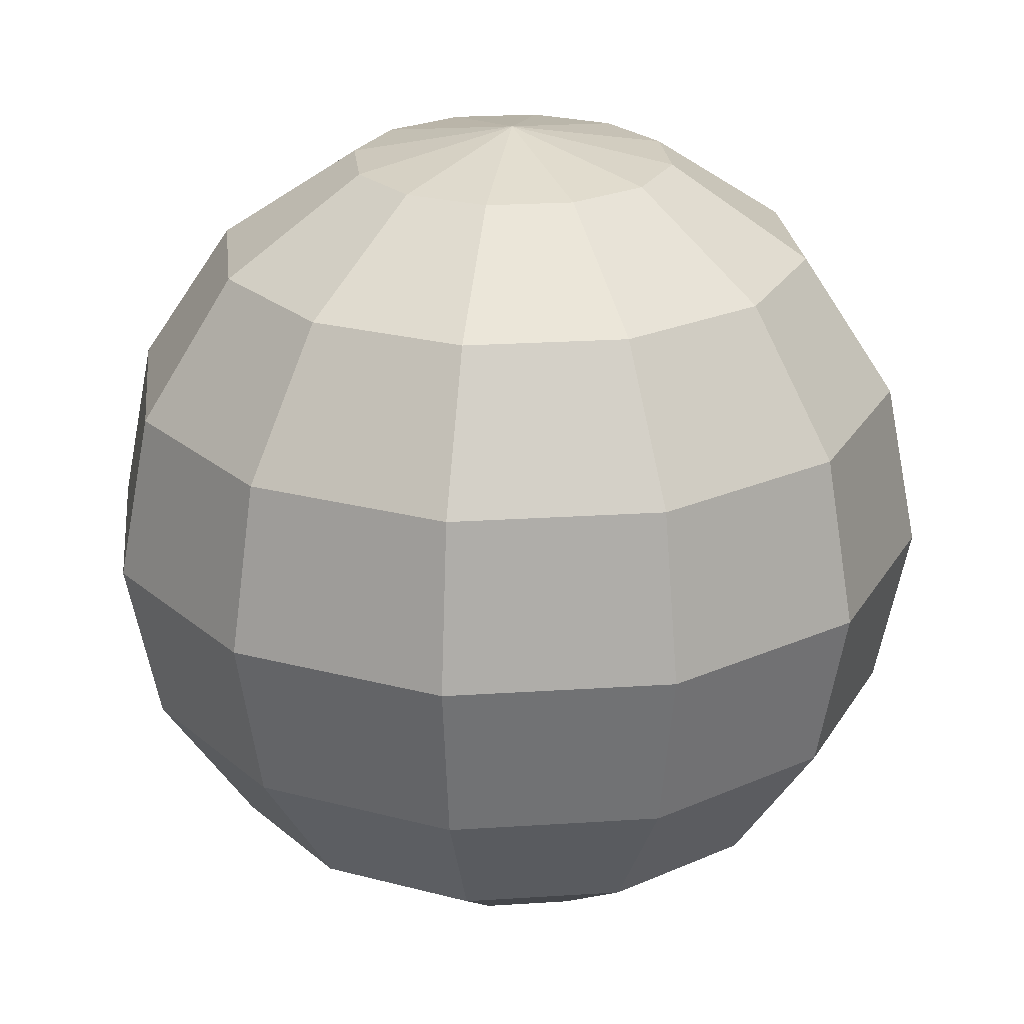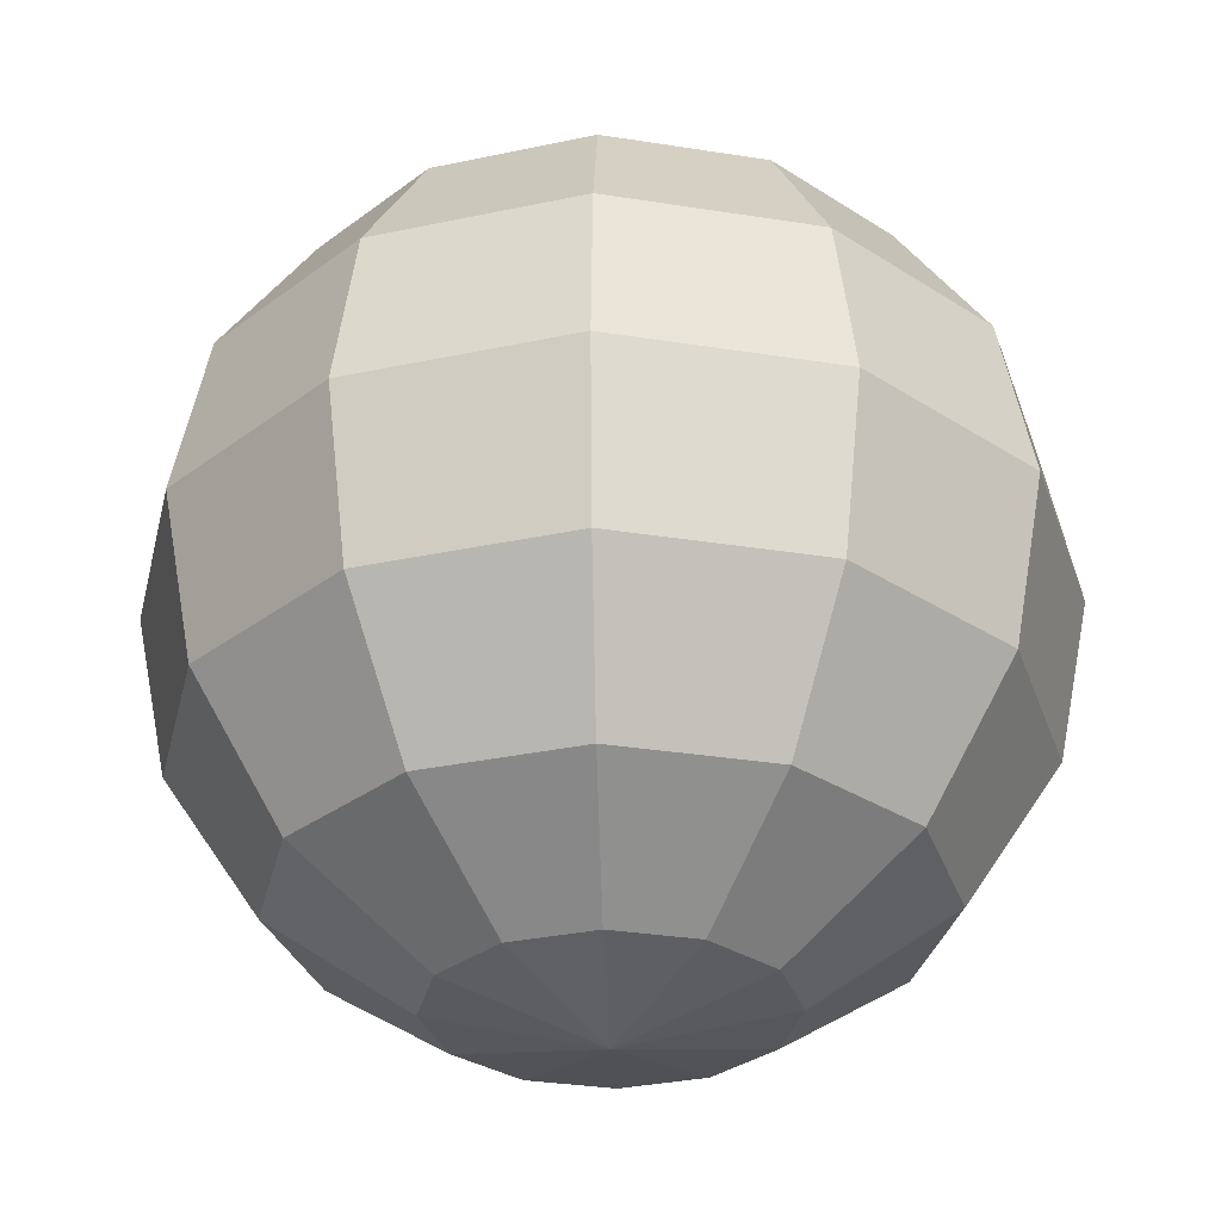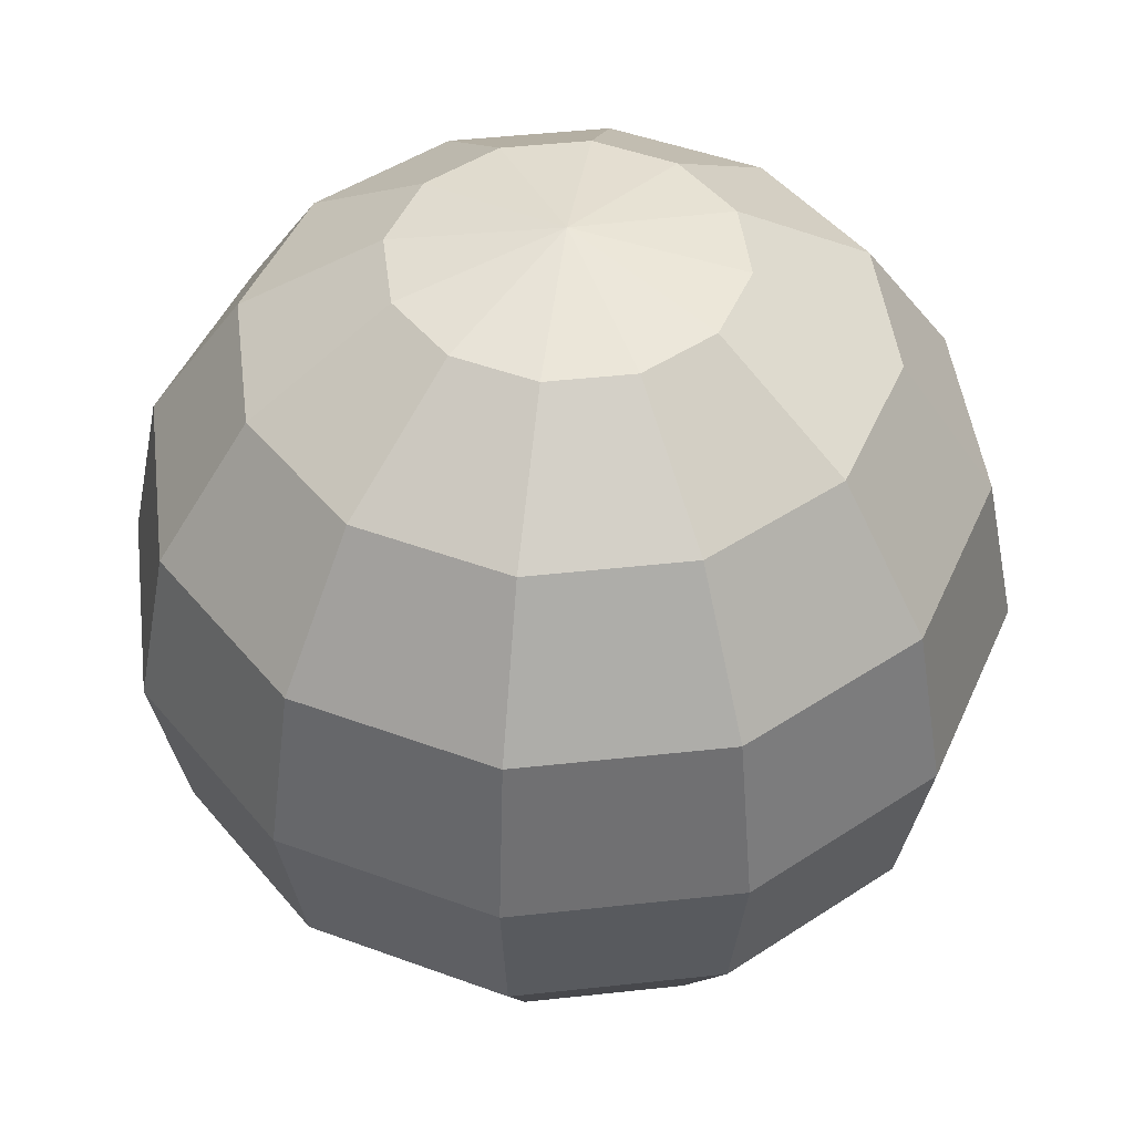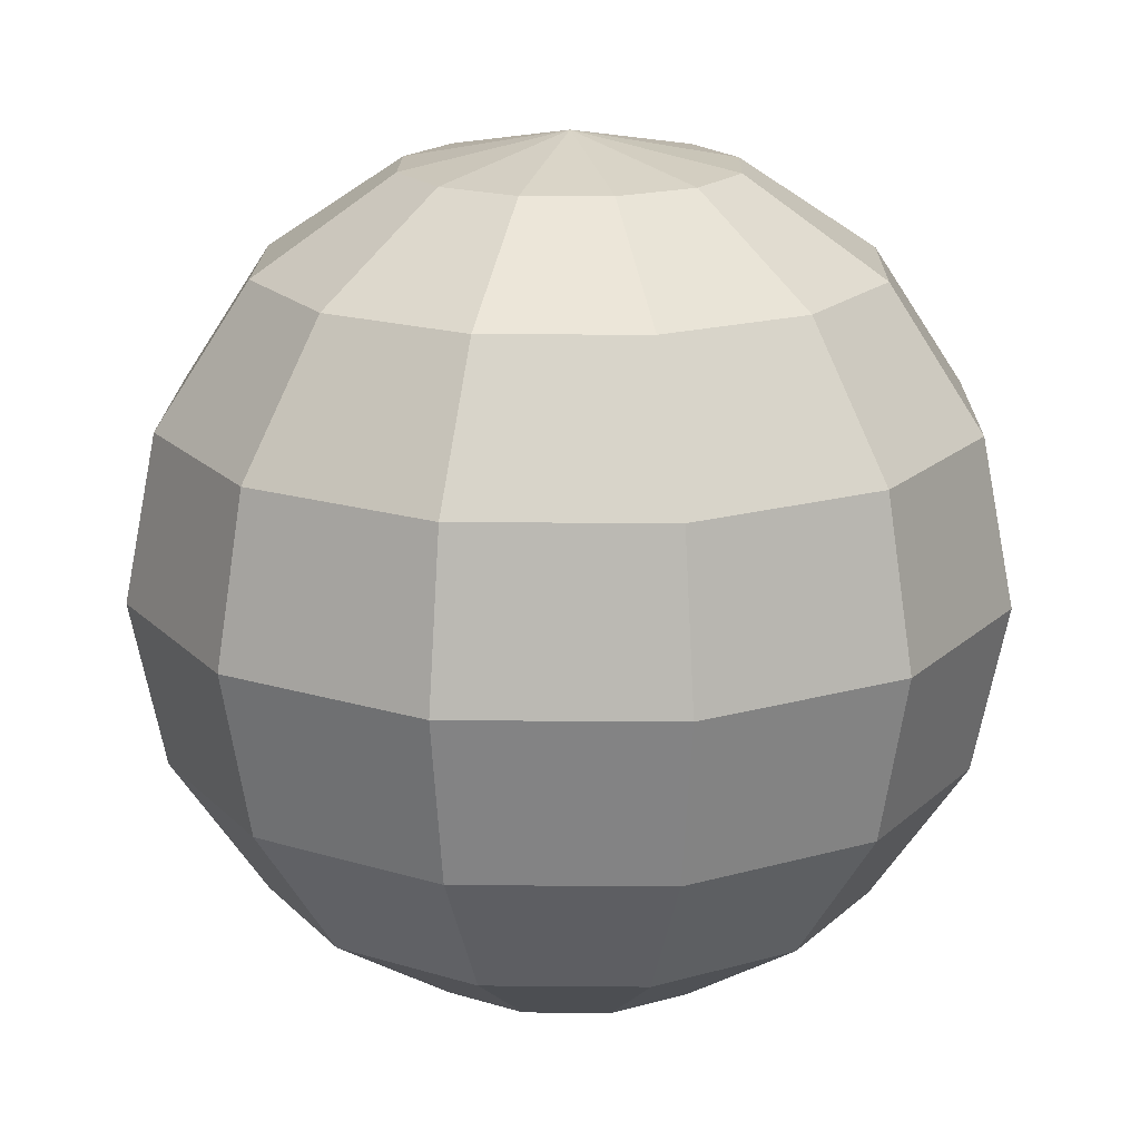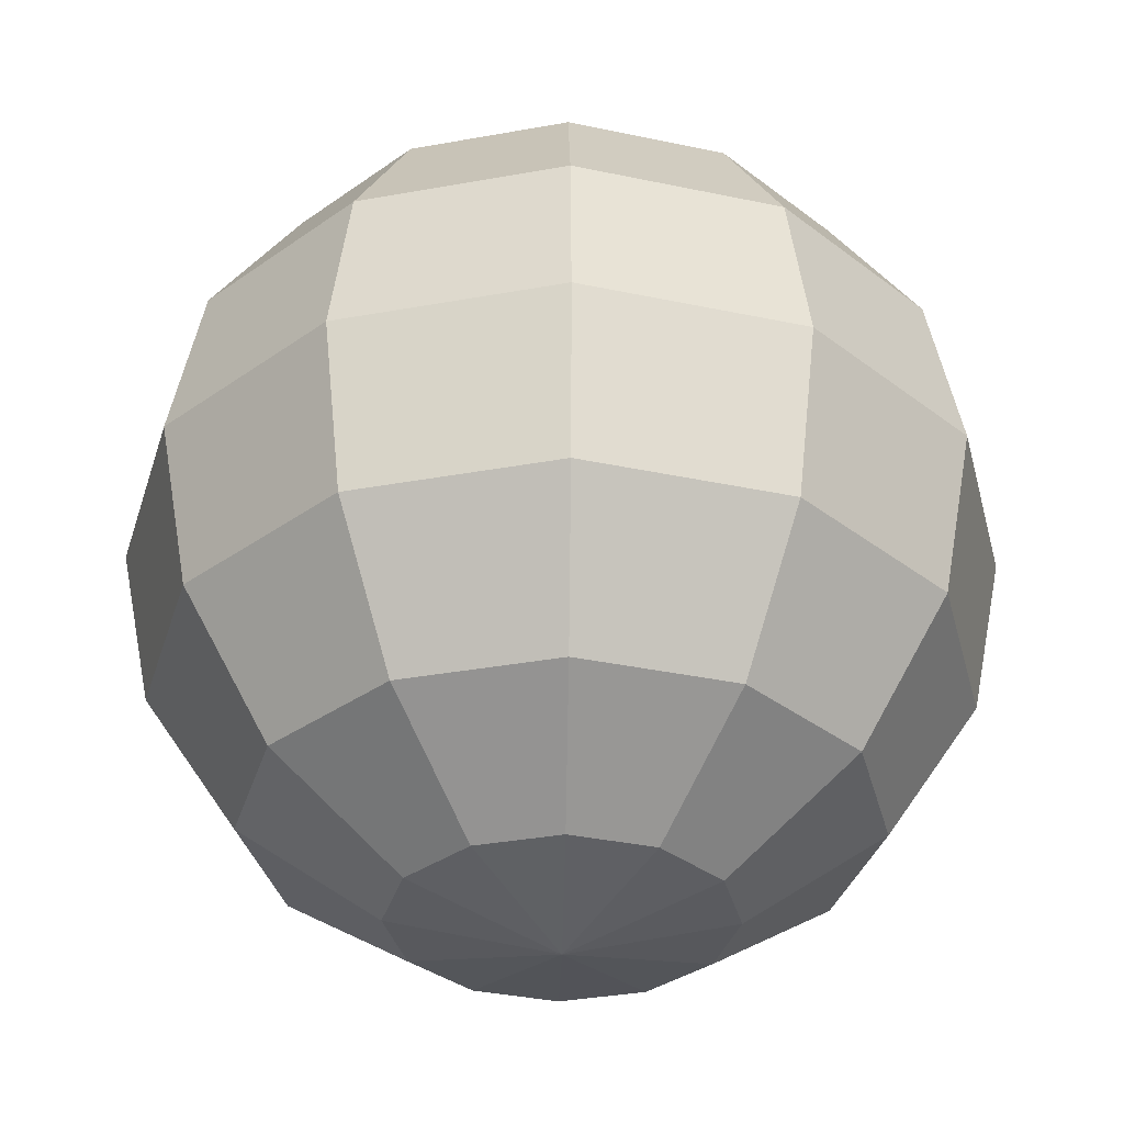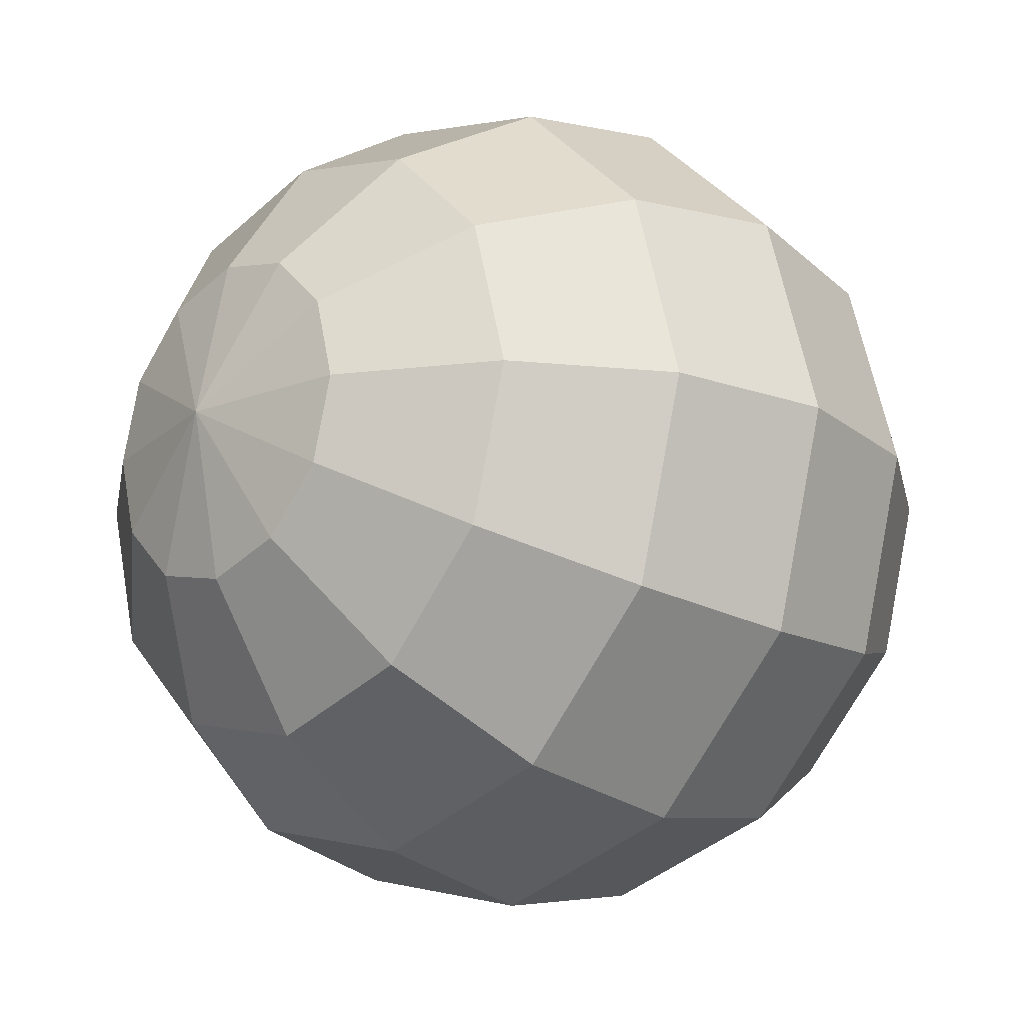
<metadata>
{"format":"obj","ext":"obj","renderer":"f3d","projection":"perspective","resolution":1024,"background":"white","views":[{"elev":24.0,"azim":68.8,"up":"+Y"},{"elev":-31.1,"azim":32.1,"up":"+Y"},{"elev":46.4,"azim":-142.1,"up":"+Y"},{"elev":17.8,"azim":-134.0,"up":"+Y"},{"elev":-34.3,"azim":88.9,"up":"+Y"},{"elev":-19.2,"azim":46.0,"up":"+Z"}]}
</metadata>
<code>
g default
v 0.4965 -0.2057 0
v 0.38 -0.38 0
v 0.2057 -0.4965 0
v 0.1781 0.4965 0.1028
v 0.3291 0.38 0.19
v 0.43 0.2057 0.2483
v 0.4654 -0 0.2687
v 0.43 -0.2057 0.2483
v 0.3291 -0.38 0.19
v 0.1781 -0.4965 0.1028
v 0.1028 0.4965 0.1781
v 0.19 0.38 0.3291
v 0.2483 0.2057 0.43
v 0.2687 -0 0.4654
v 0.2483 -0.2057 0.43
v 0.19 -0.38 0.3291
v 0.1028 -0.4965 0.1781
v 0 0.4965 0.2057
v 0 0.38 0.38
v 0 0.2057 0.4965
v 0 -0 0.5374
v 0 -0.2057 0.4965
v 0 -0.38 0.38
v 0 -0.4965 0.2057
v -0.1028 0.4965 0.1781
v -0.19 0.38 0.3291
v -0.2483 0.2057 0.43
v -0.2687 -0 0.4654
v -0.2483 -0.2057 0.43
v -0.19 -0.38 0.3291
v -0.1028 -0.4965 0.1781
v -0.1781 0.4965 0.1028
v -0.3291 0.38 0.19
v -0.43 0.2057 0.2483
v -0.4654 -0 0.2687
v -0.43 -0.2057 0.2483
v -0.3291 -0.38 0.19
v -0.1781 -0.4965 0.1028
v -0.2057 0.4965 0
v -0.38 0.38 0
v -0.4965 0.2057 0
v -0.5374 -0 0
v -0.4965 -0.2057 0
v -0.38 -0.38 0
v -0.2057 -0.4965 0
v 0 -0.5374 0
v -0.1781 0.4965 -0.1028
v -0.3291 0.38 -0.19
v -0.43 0.2057 -0.2483
v -0.4654 -0 -0.2687
v -0.43 -0.2057 -0.2483
v -0.3291 -0.38 -0.19
v -0.1781 -0.4965 -0.1028
v -0.1028 0.4965 -0.1781
v -0.19 0.38 -0.3291
v -0.2483 0.2057 -0.43
v -0.2687 -0 -0.4654
v -0.2483 -0.2057 -0.43
v -0.19 -0.38 -0.3291
v -0.1028 -0.4965 -0.1781
v 0 0.4965 -0.2057
v 0 0.38 -0.38
v 0 0.2057 -0.4965
v 0 -0 -0.5374
v 0 -0.2057 -0.4965
v 0 -0.38 -0.38
v 0 -0.4965 -0.2057
v 0.1028 0.4965 -0.1781
v 0.19 0.38 -0.3291
v 0.2483 0.2057 -0.43
v 0.2687 -0 -0.4654
v 0.2483 -0.2057 -0.43
v 0.19 -0.38 -0.3291
v 0.1028 -0.4965 -0.1781
v 0.1781 0.4965 -0.1028
v 0.3291 0.38 -0.19
v 0.43 0.2057 -0.2483
v 0.4654 -0 -0.2687
v 0.43 -0.2057 -0.2483
v 0.3291 -0.38 -0.19
v 0.1781 -0.4965 -0.1028
v 0 0.5374 0
v 0.2057 0.4965 0
v 0.38 0.38 0
v 0.4965 0.2057 0
v 0.5374 -0 0
g dot:Mesh
f 84 83 5
f 5 83 4
f 3 2 10
f 10 2 9
f 1 86 8
f 8 86 7
f 85 84 6
f 6 84 5
f 83 82 4
f 46 3 10
f 2 1 9
f 9 1 8
f 86 85 7
f 7 85 6
f 8 7 15
f 15 7 14
f 6 5 13
f 13 5 12
f 4 82 11
f 46 10 17
f 9 8 16
f 16 8 15
f 7 6 14
f 14 6 13
f 5 4 12
f 12 4 11
f 10 9 17
f 17 9 16
f 46 17 24
f 16 15 23
f 23 15 22
f 14 13 21
f 21 13 20
f 12 11 19
f 19 11 18
f 17 16 24
f 24 16 23
f 15 14 22
f 22 14 21
f 13 12 20
f 20 12 19
f 11 82 18
f 21 20 28
f 28 20 27
f 19 18 26
f 26 18 25
f 24 23 31
f 31 23 30
f 22 21 29
f 29 21 28
f 20 19 27
f 27 19 26
f 18 82 25
f 46 24 31
f 23 22 30
f 30 22 29
f 31 30 38
f 38 30 37
f 29 28 36
f 36 28 35
f 27 26 34
f 34 26 33
f 25 82 32
f 46 31 38
f 30 29 37
f 37 29 36
f 28 27 35
f 35 27 34
f 26 25 33
f 33 25 32
f 34 33 41
f 41 33 40
f 32 82 39
f 46 38 45
f 37 36 44
f 44 36 43
f 35 34 42
f 42 34 41
f 33 32 40
f 40 32 39
f 38 37 45
f 45 37 44
f 36 35 43
f 43 35 42
f 46 45 53
f 44 43 52
f 52 43 51
f 42 41 50
f 50 41 49
f 40 39 48
f 48 39 47
f 45 44 53
f 53 44 52
f 43 42 51
f 51 42 50
f 41 40 49
f 49 40 48
f 39 82 47
f 48 47 55
f 55 47 54
f 53 52 60
f 60 52 59
f 51 50 58
f 58 50 57
f 49 48 56
f 56 48 55
f 47 82 54
f 46 53 60
f 52 51 59
f 59 51 58
f 50 49 57
f 57 49 56
f 60 59 67
f 67 59 66
f 58 57 65
f 65 57 64
f 56 55 63
f 63 55 62
f 54 82 61
f 46 60 67
f 59 58 66
f 66 58 65
f 57 56 64
f 64 56 63
f 55 54 62
f 62 54 61
f 61 82 68
f 46 67 74
f 66 65 73
f 73 65 72
f 64 63 71
f 71 63 70
f 62 61 69
f 69 61 68
f 67 66 74
f 74 66 73
f 65 64 72
f 72 64 71
f 63 62 70
f 70 62 69
f 73 72 80
f 80 72 79
f 71 70 78
f 78 70 77
f 69 68 76
f 76 68 75
f 74 73 81
f 81 73 80
f 72 71 79
f 79 71 78
f 70 69 77
f 77 69 76
f 68 82 75
f 46 74 81
f 81 80 3
f 3 80 2
f 79 78 1
f 1 78 86
f 77 76 85
f 85 76 84
f 75 82 83
f 46 81 3
f 80 79 2
f 2 79 1
f 78 77 86
f 86 77 85
f 76 75 84
f 84 75 83

</code>
